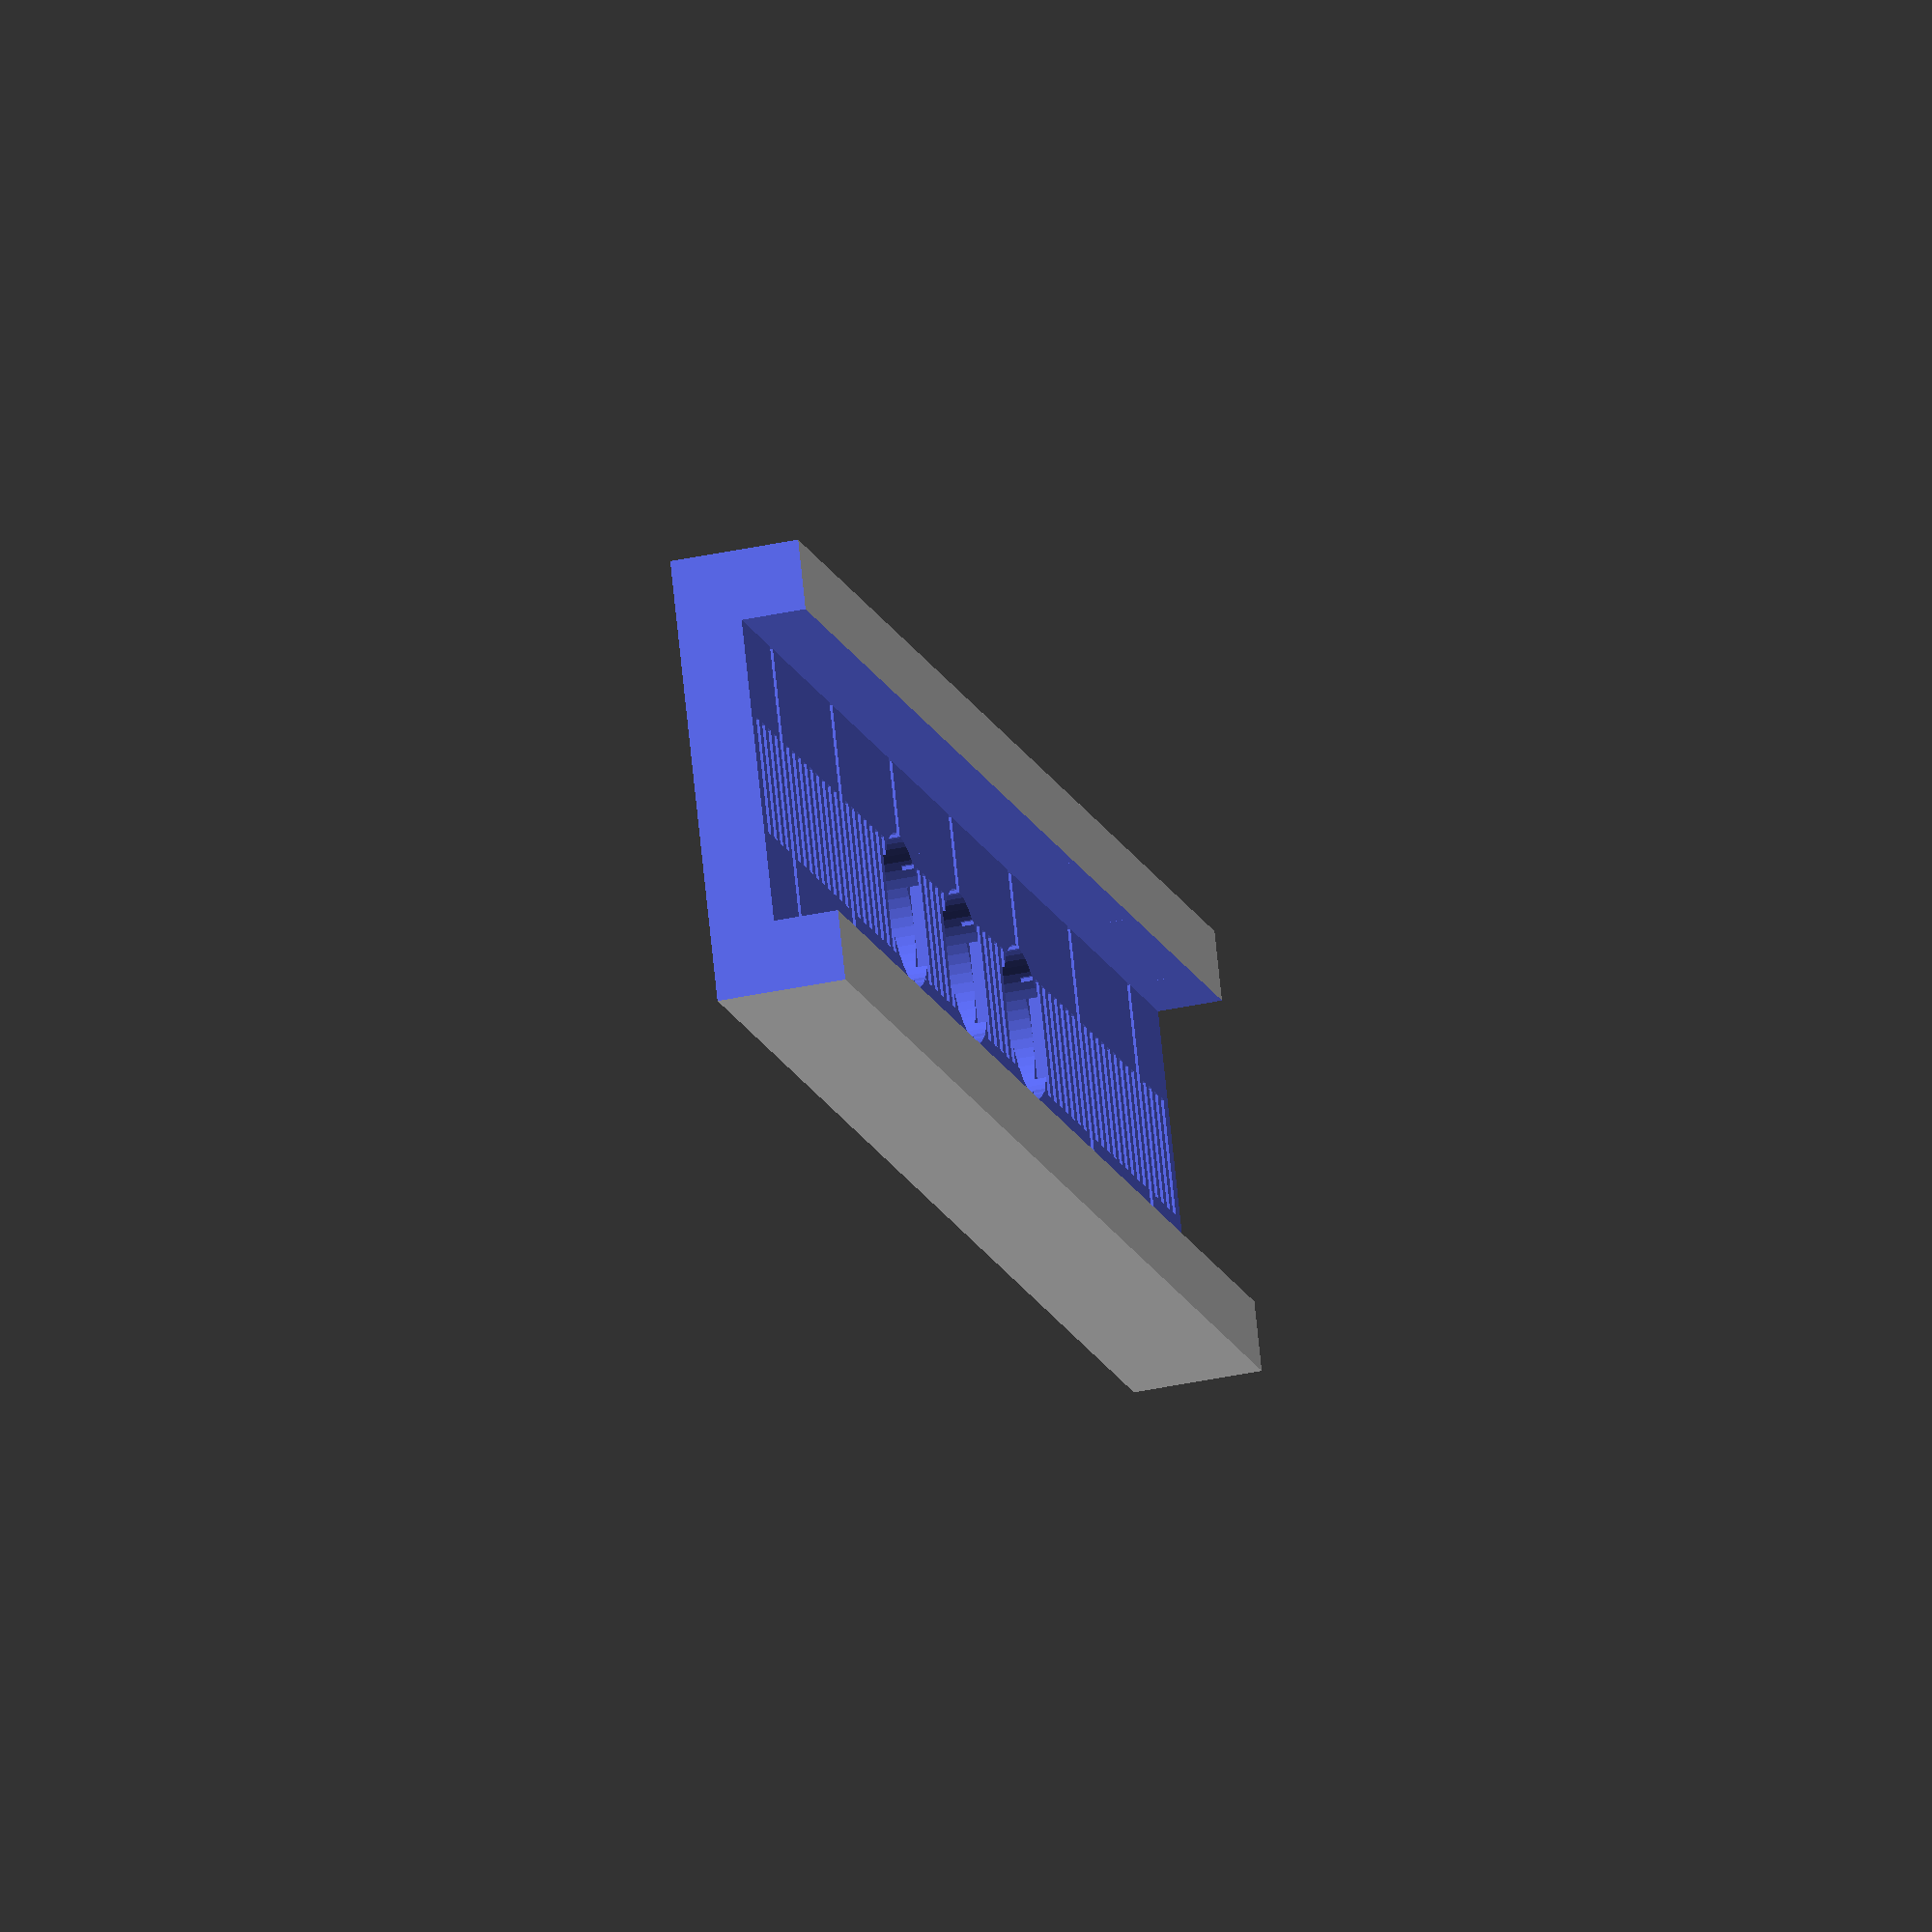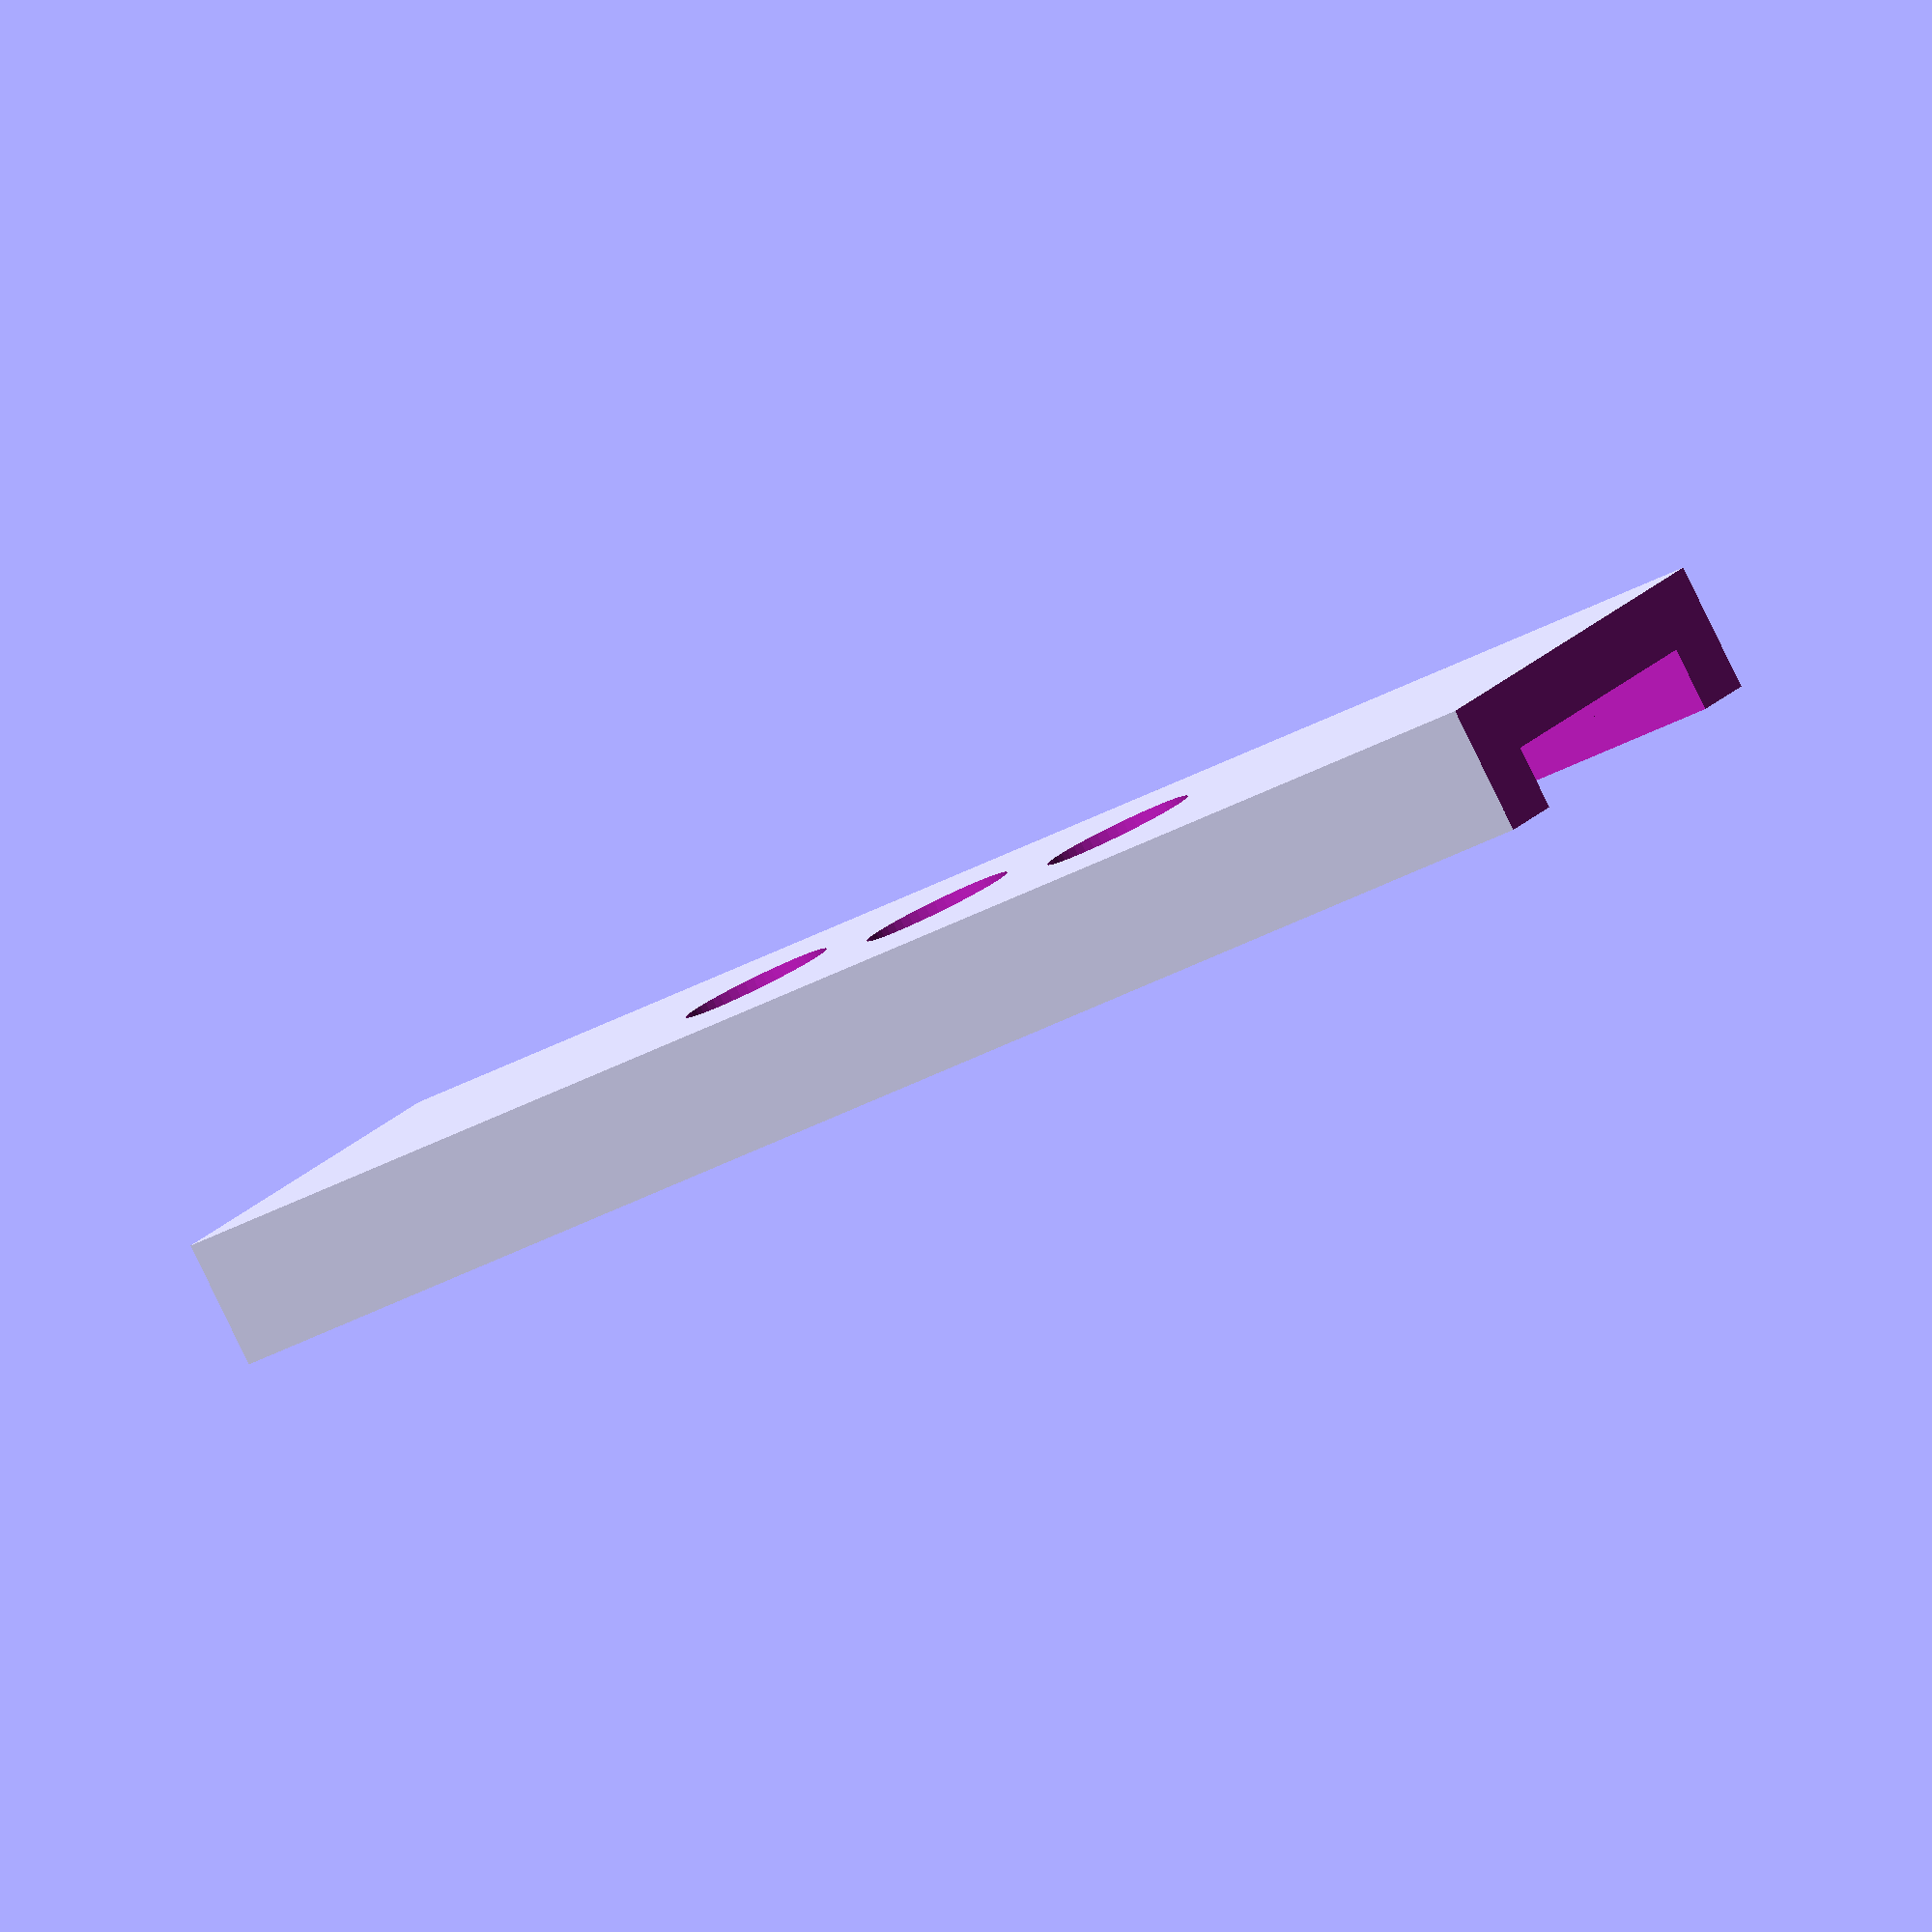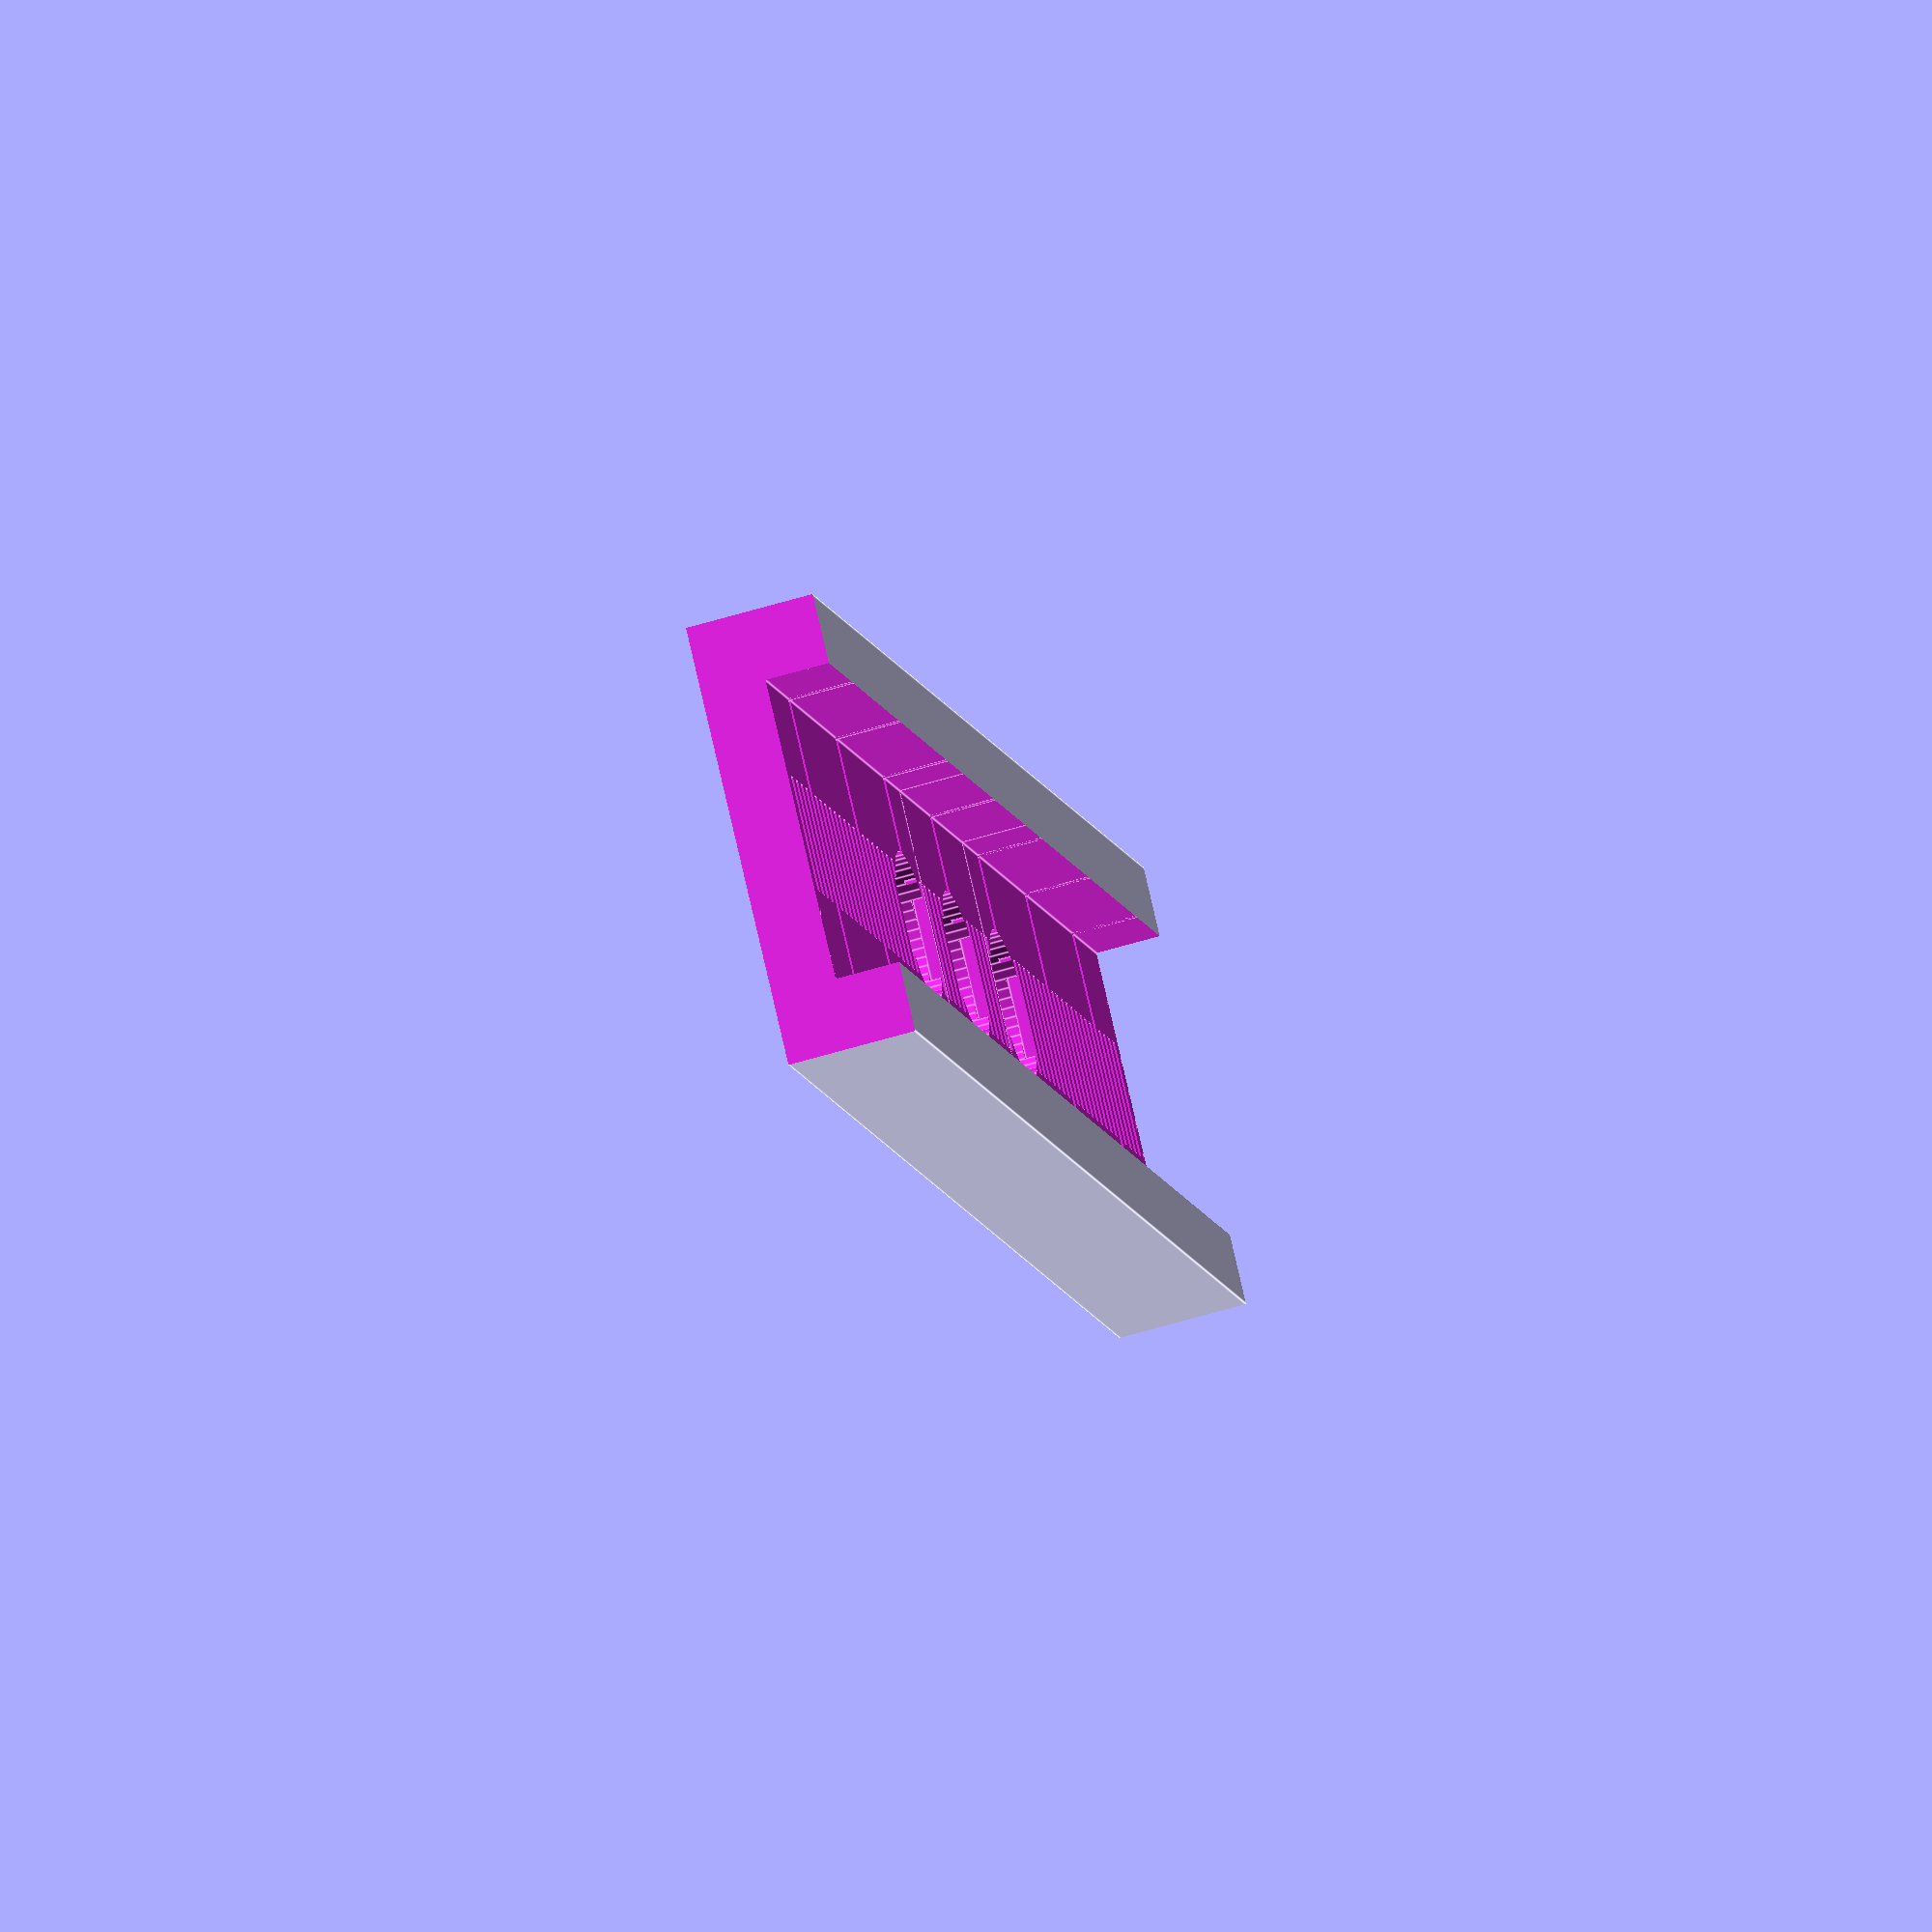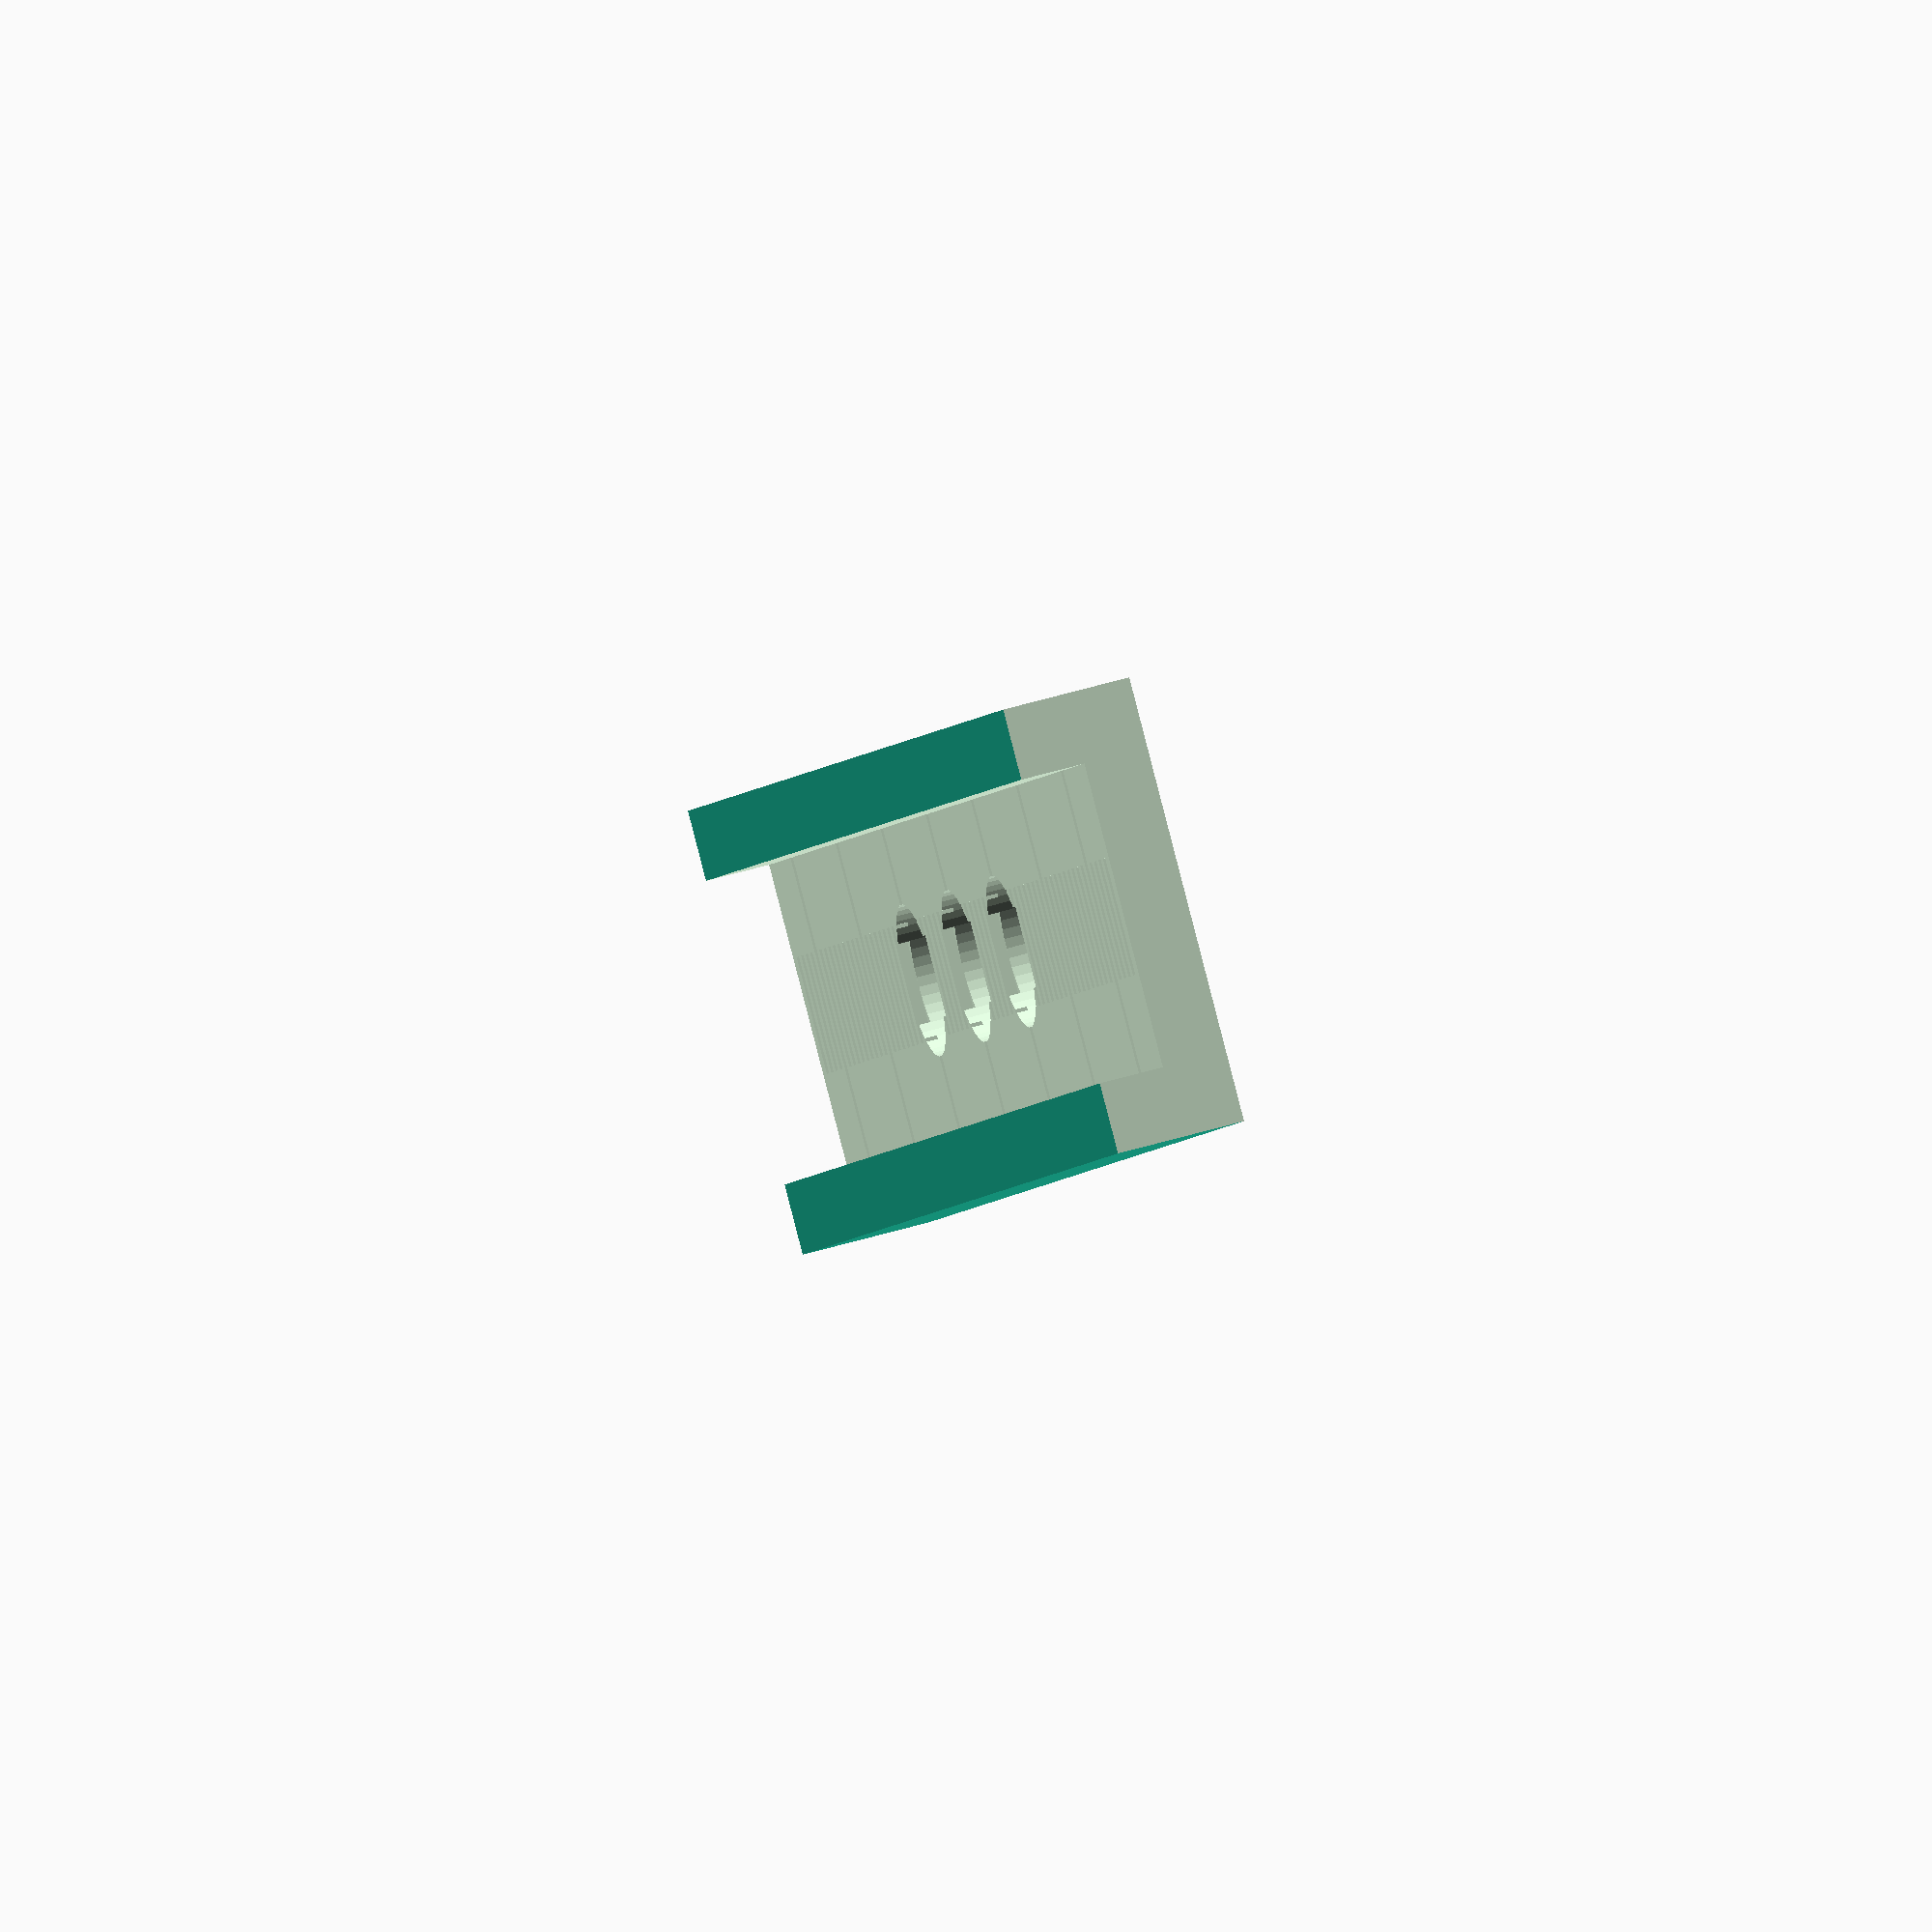
<openscad>
// BIOTHANE STENCIL GENERATOR

// https://github.com/IngeniousKink/biothane-stencil-generator

// PARAMETERS
/* [general dimensions] */

// Thickness of the walls in mm
wall_thickness = 3; // .1

// Width of the material in mm
material_width = 13; // .1

// Height of the material in mm
material_height = 2.5; // .1

// Length of the side pane in mm
side_pane_length = 40;

// if set, automatically compute the next value
auto_side_pane_length = false;

// Length of the stencil
stencil_length = 70;

/* [Holes (first set)] */
// enable this set of holes
holes1_enabled = true;

holes1_diameter = 6.5; // .01
holes1_columns = 3;
holes1_rows = 1;
holes1_column_spacing = 10; // .01
holes1_row_spacing = 20; // .01

holes1_horizontal_offset = 0.0; // .01
holes1_vertical_offset = 0.0; // .01

/* [Holes (second set)] */
// enable this set of holes
holes2_enabled = true;

holes2_diameter = 6.5; // .01
holes2_columns = 3;
holes2_rows = 1;
holes2_column_spacing = 10; // .01
holes2_row_spacing = 20; // .01

holes2_horizontal_offset = 0.0; // .01
holes2_vertical_offset = 0.0; // .01

/* [text label] */
label = "biothane-stencil-generator";
font_size = 3;
text_height = wall_thickness;
text_append_material_width = false;


/* [front and back panes] */
include_front_pane = false;
include_back_pane = false;

/* [edge cutouts front left] */
front_left_cutout = false;
front_left_cutout_offset_side = 0;
front_left_cutout_offset_end = 0;

/* [edge cutouts front right] */
front_right_cutout = false;
front_right_cutout_offset_side = 0;
front_right_cutout_offset_end = 0;

/* [edge cutouts back left] */
back_left_cutout = false;
back_left_cutout_offset_side = 0;
back_left_cutout_offset_end = 0;

/* [edge cutouts back right] */
back_right_cutout = false;
back_right_cutout_offset_side = 0;
back_right_cutout_offset_end = 0;

/* [measuring markers] */
marker_width = 0.5;

marker_short_mark_length = 5;
marker_long_mark_length = material_width;

// END OF PARAMETERS

EXTRA = 5 + 5; // use to prevent z-fighting

outer_width = material_width + (2 * wall_thickness);

if (auto_side_pane_length) {
  side_pane_length = stencil_length - 20;
}

text_material_width = str(material_width, "mm");

combined_text = (
  text_append_material_width
  ? str(label, " — ", text_material_width)
  : label
);

module measure_markings() {
    for (pos = [0:(stencil_length/2)-1]) {
        mark_length = (pos % 10 == 0) ? marker_long_mark_length : marker_short_mark_length;
        
        translate([
          0,
          pos,
          (-EXTRA/2) + 0.5
        
        ])
        rotate([90,90,0])
        cube([EXTRA, mark_length, 0.5], true);
    }
}

module triangular_cutout(offset_side, offset_end) {
    translate([outer_width/2, -stencil_length/2, -(wall_thickness + material_height)/2])
    linear_extrude(height = (wall_thickness + material_height)) {
        polygon(points=[
            [0, -wall_thickness],
            [(-outer_width/2) + offset_end, -wall_thickness],
            [0, ((stencil_length - side_pane_length)/2) - offset_side]
        ]);
    }
}

module biothane_stencil() {
    difference() {
        // base model
        cube([
          outer_width,
          stencil_length + (2*wall_thickness),
          wall_thickness + material_height
        ], true);
 
        // inner cutout
        translate([0, 0, (-material_height-EXTRA)/2])
        cube([
          material_width,
          stencil_length,
          material_height + EXTRA
        ], true);

        // front pane cutout
        if (!include_front_pane) {
            translate([
              0,
              (wall_thickness + stencil_length + EXTRA)/2,
              0
            ])
            
            union() {
              // back pane cutout
              cube([
                outer_width + EXTRA,
                wall_thickness + EXTRA,
                wall_thickness + material_height + EXTRA
              ], true);
              
              // inner cutout
              translate([0, 0, (-material_height-EXTRA)/2])
              cube([
                material_width,
                stencil_length,
                material_height + EXTRA
              ], true);
            
            }

            
            
        }

        // back pane cutout
        if (!include_back_pane) {
            translate([
              0,
              -1 * (wall_thickness + stencil_length + EXTRA)/2,
              0
            ])
            union() {
            
              // back pane cutout
              cube([
                outer_width + EXTRA,
                wall_thickness + EXTRA,
                wall_thickness + material_height + EXTRA
              ], true);
              
              // inner cutout
              translate([0, 0, (-material_height-EXTRA)/2])
              cube([
                material_width,
                stencil_length,
                material_height + EXTRA
              ], true);
            
            }
        }

        // left side text cutout
        translate([-wall_thickness/2 + (outer_width/2), 0, 0])
        rotate([90, 180, 90])
        text_module();

        // triangular edges cutout
        if (front_left_cutout == true) {
          mirror([1, 0, 0])
          mirror([0, 1, 0])
          triangular_cutout(
             offset_side = front_left_cutout_offset_side,
             offset_end = front_left_cutout_offset_end
          );
        }
        
        if (front_right_cutout == true) {
           mirror([0, 1, 0])
           triangular_cutout(
             offset_side = front_right_cutout_offset_side,
             offset_end = front_right_cutout_offset_end
           );
        }
        
        if (back_left_cutout == true) {
          mirror([1, 0, 0])
          triangular_cutout(
            offset_side = back_left_cutout_offset_side,
            offset_end = back_left_cutout_offset_end
          );
        }
        
        if (back_right_cutout == true) {
          mirror([0, 0, 0])
          triangular_cutout(
            offset_side = back_right_cutout_offset_side,
            offset_end = back_right_cutout_offset_end
          );
        }
        
        if (holes1_enabled) {
            holes(
                diameter = holes1_diameter,
                columns = holes1_columns,
                rows = holes1_rows,
                column_spacing = holes1_column_spacing,
                row_spacing = holes1_row_spacing,
                horizontal_offset = holes1_horizontal_offset,
                vertical_offset = holes1_vertical_offset
            );
        }

        if (holes2_enabled) {
            holes(
                diameter = holes2_diameter,
                columns = holes2_columns,
                rows = holes2_rows,
                column_spacing = holes2_column_spacing,
                row_spacing = holes2_row_spacing,
                horizontal_offset = holes2_horizontal_offset,
                vertical_offset = holes2_vertical_offset
            );
        }

        // bottom pane measure cutout
        measure_markings();
        mirror([0,1,0]) measure_markings();
    }
}

module holes(
    diameter = 6.5,
    columns = 3,
    rows = 1,
    column_spacing = 10,
    row_spacing = 20,
    horizontal_offset = 0.0,
    vertical_offset = 0.0
) {
    grid_width = (
        (rows - 1) * row_spacing
    );

    grid_length = (
        (columns - 1) * column_spacing
    );

    horizontal_offset = (grid_width / 2) + horizontal_offset;
    vertical_offset = (grid_length / 2) + vertical_offset;
    
    // Loop through the positions and create holes
    for (i = [0:columns-1]) {
        for (j = [0:rows-1]) {
            translate([
                // Adjust x-direction for centering
                -horizontal_offset + row_spacing * j,
                
                // Adjust y-direction for centering
                -vertical_offset + column_spacing * i,
            
                // Center on the z axis
                wall_thickness/2 
            ])
            cylinder(d=diameter, h=wall_thickness * 3, $fn=50, center=true);
        }
    }
}


module text_module() {
    color([0,1,1])
    linear_extrude(height = text_height)
    text(combined_text, size = font_size, halign = "center", valign = "center", $fn = 50);
}

biothane_stencil();

</openscad>
<views>
elev=217.3 azim=112.7 roll=74.5 proj=o view=solid
elev=265.1 azim=123.6 roll=154.0 proj=o view=wireframe
elev=239.6 azim=138.8 roll=72.7 proj=o view=edges
elev=308.8 azim=323.3 roll=251.8 proj=o view=solid
</views>
